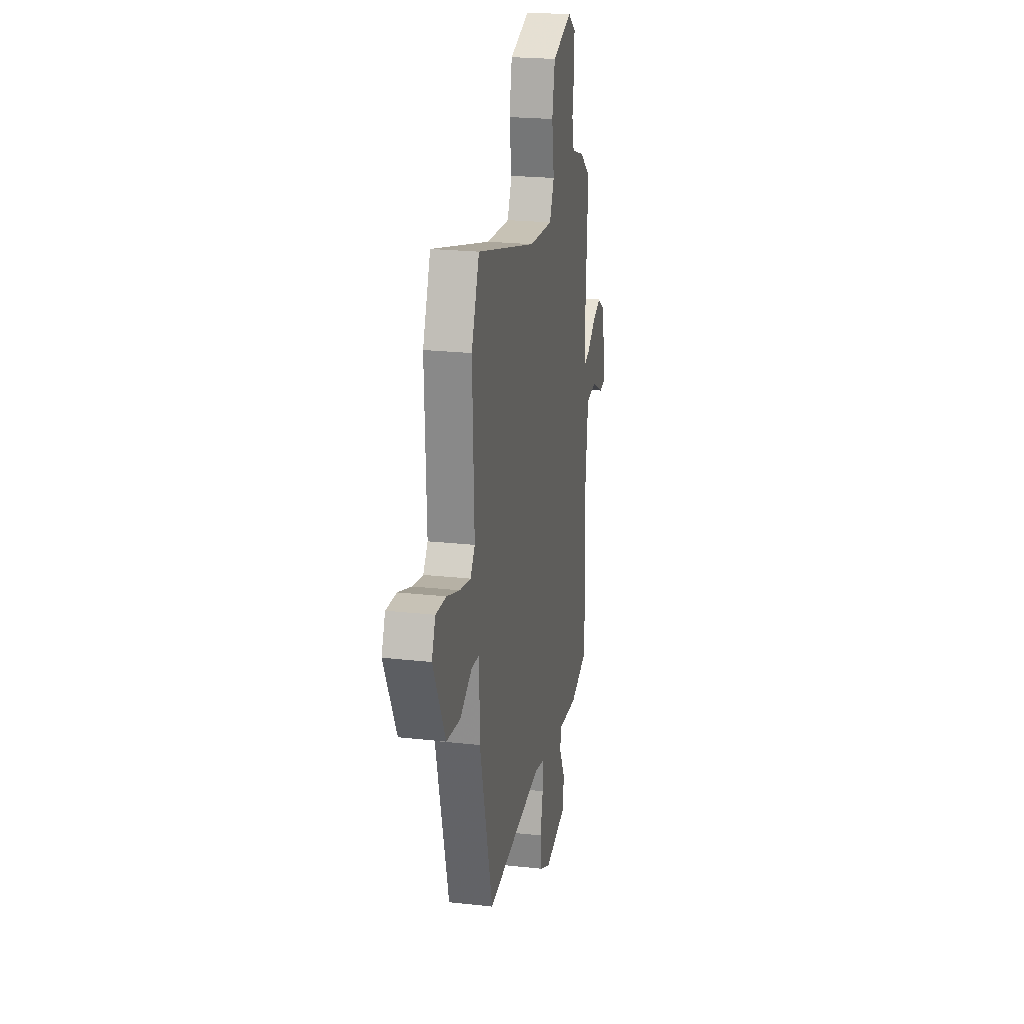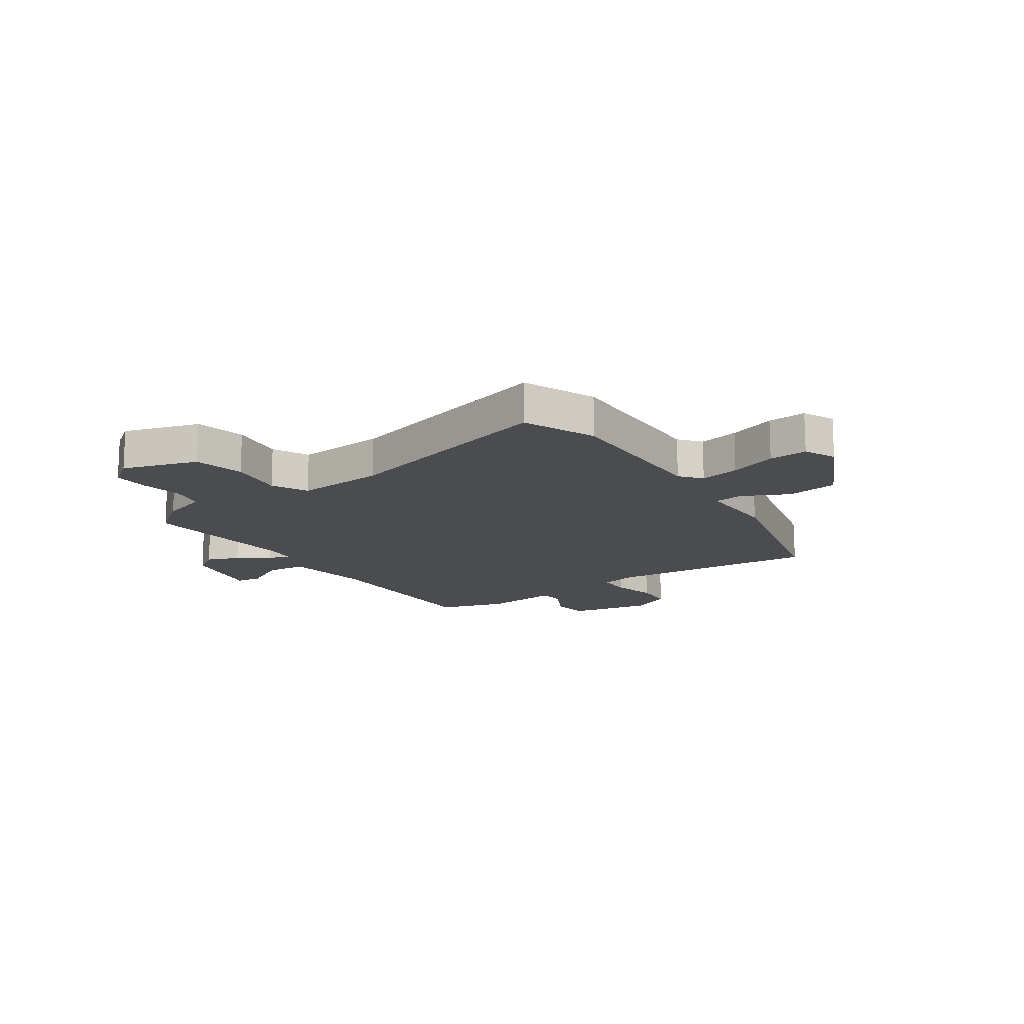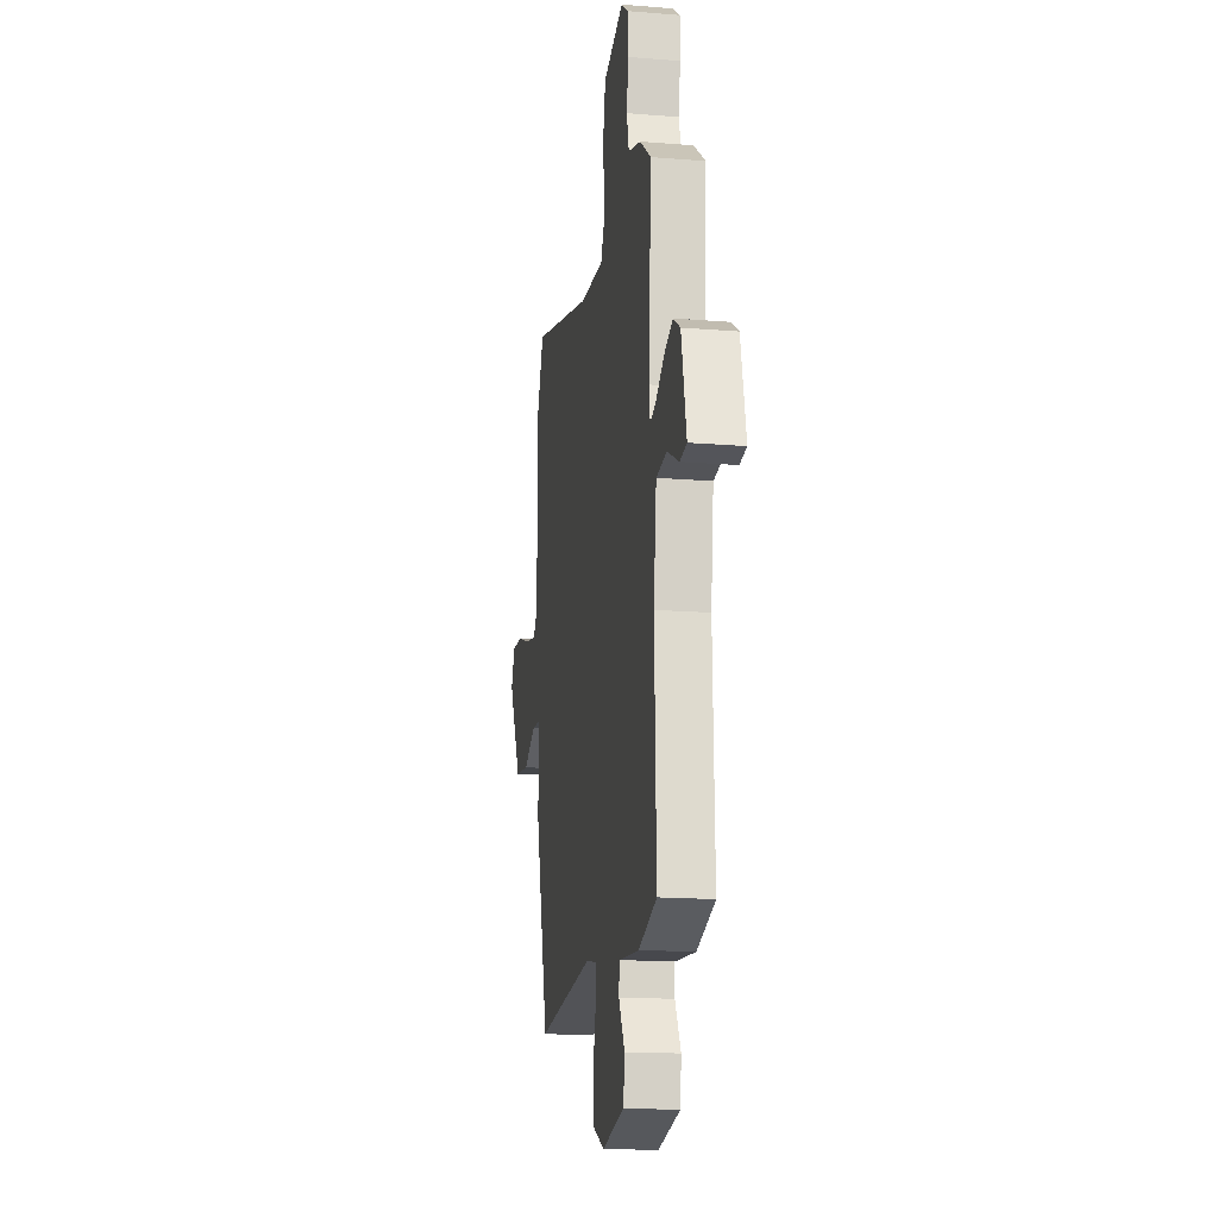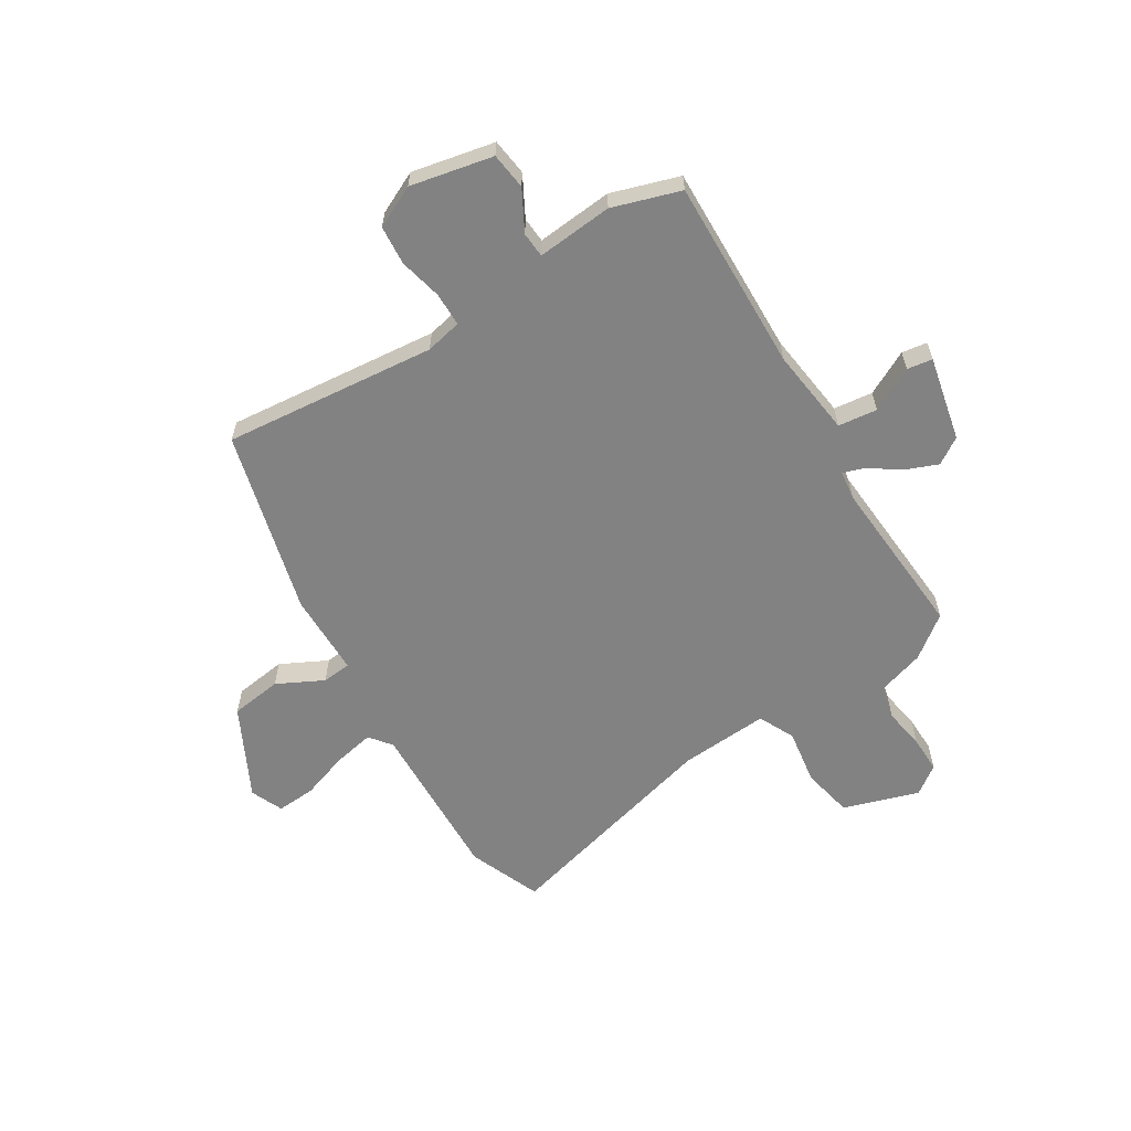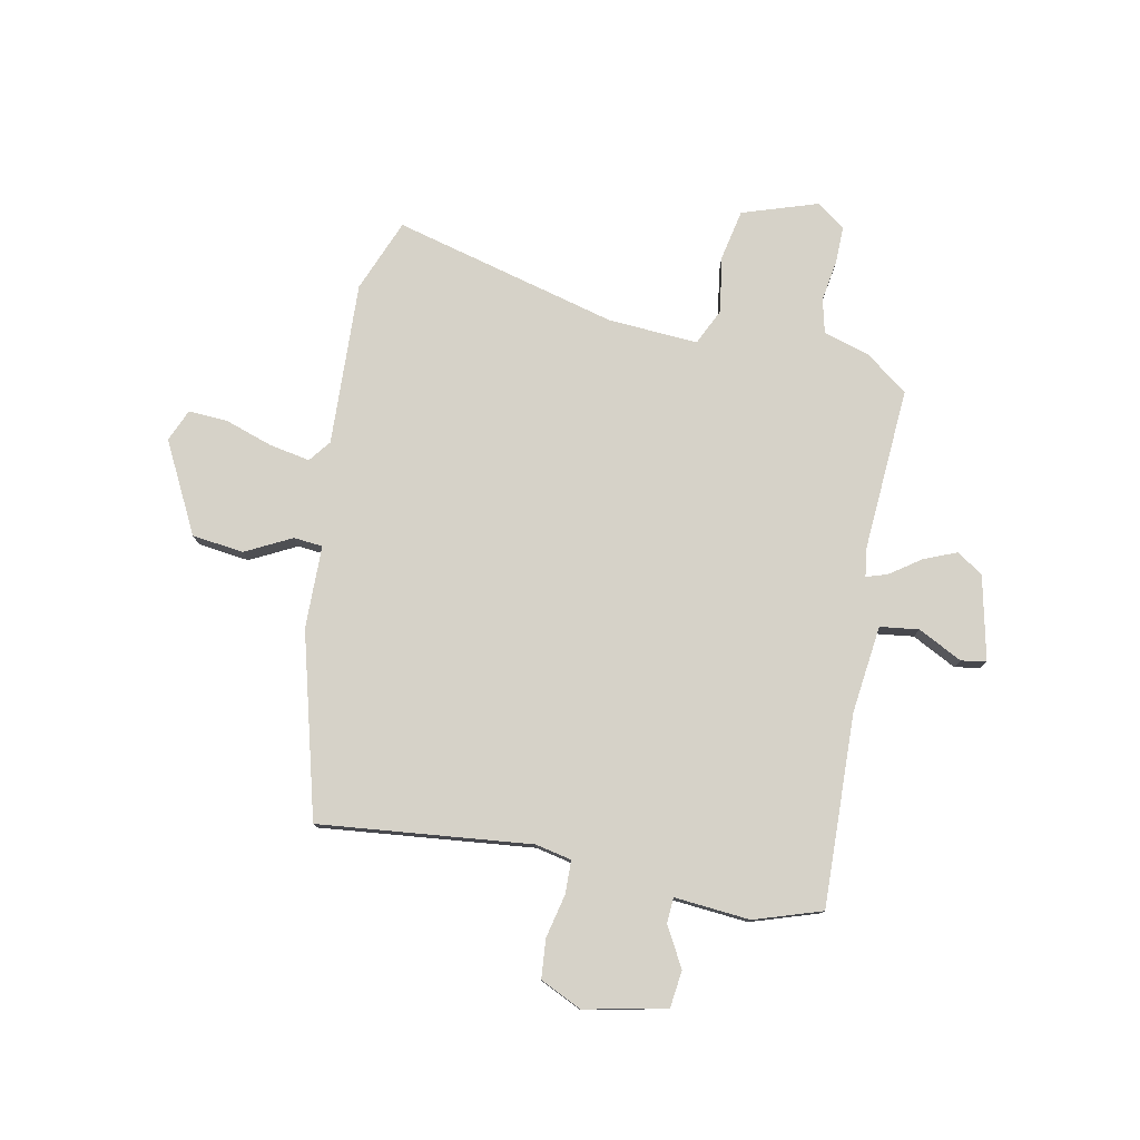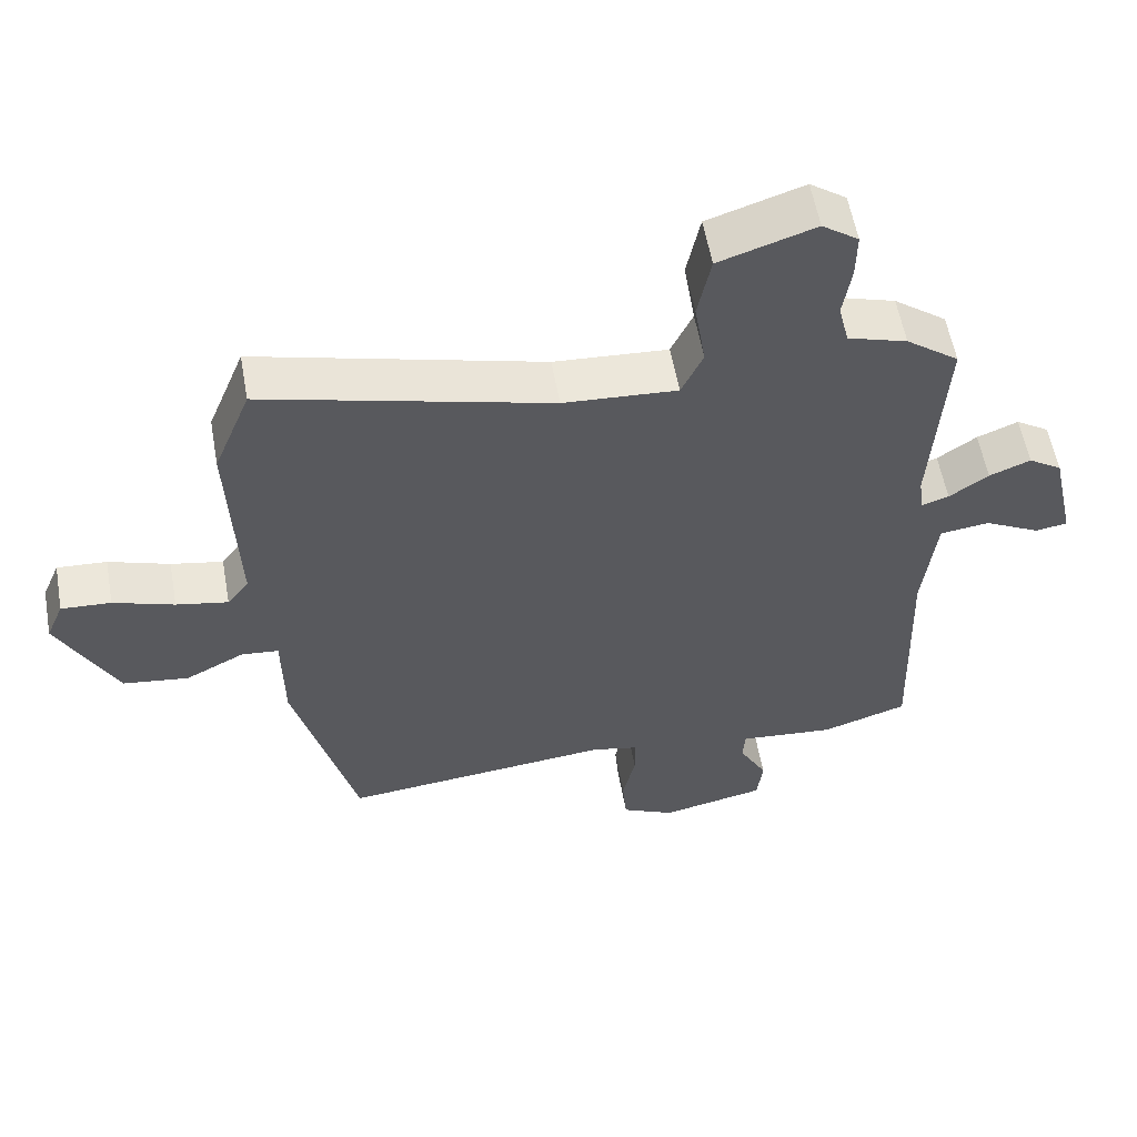
<metadata>
{"format":"obj","ext":"obj","renderer":"f3d","projection":"perspective","resolution":1024,"background":"white","views":[{"elev":22.3,"azim":100.9,"up":"+Z"},{"elev":-14.9,"azim":35.3,"up":"+Y"},{"elev":-16.6,"azim":-99.4,"up":"+Z"},{"elev":-60.8,"azim":-148.0,"up":"+Y"},{"elev":78.2,"azim":-168.8,"up":"+Y"},{"elev":57.0,"azim":169.9,"up":"+Z"}]}
</metadata>
<code>
v -0.522 0.07 -0.467
v -0.511 0.07 -0.117
v -0.53 0.07 0.043
v -0.601 0.07 0.052
v -0.681 0.07 0.011
v -0.727 0.07 0.018
v -0.693 0.07 0.172
v -0.645 0.07 0.203
v -0.586 0.07 0.179
v -0.53 0.07 0.14
v -0.491 0.07 0.127
v -0.484 0.07 0.18
v -0.503 0.07 0.477
v -0.427 0.07 0.534
v -0.342 0.07 0.56
v -0.327 0.07 0.622
v -0.339 0.07 0.698
v -0.34 0.07 0.765
v -0.288 0.07 0.802
v -0.151 0.07 0.757
v -0.132 0.07 0.664
v -0.148 0.07 0.563
v -0.117 0.07 0.497
v 0.046 0.07 0.507
v 0.455 0.07 0.613
v 0.508 0.07 0.481
v 0.496 0.07 0.184
v 0.527 0.07 0.144
v 0.601 0.07 0.158
v 0.688 0.07 0.187
v 0.759 0.07 0.191
v 0.784 0.07 0.132
v 0.7 0.07 -0.032
v 0.606 0.07 -0.044
v 0.522 0.07 -0.001
v 0.469 0.07 -0.006
v 0.467 0.07 -0.157
v 0.378 0.07 -0.492
v -0.009 0.07 -0.452
v -0.075 0.07 -0.466
v -0.076 0.07 -0.527
v -0.058 0.07 -0.606
v -0.064 0.07 -0.677
v -0.14 0.07 -0.713
v -0.29 0.07 -0.681
v -0.298 0.07 -0.614
v -0.258 0.07 -0.541
v -0.261 0.07 -0.495
v -0.399 0.07 -0.507
v -0.522 0 -0.467
v -0.511 0 -0.117
v -0.53 0 0.043
v -0.601 0 0.052
v -0.681 0 0.011
v -0.727 0 0.018
v -0.693 0 0.172
v -0.645 0 0.203
v -0.586 0 0.179
v -0.53 0 0.14
v -0.491 0 0.127
v -0.484 0 0.18
v -0.503 0 0.477
v -0.427 0 0.534
v -0.342 0 0.56
v -0.327 0 0.622
v -0.339 0 0.698
v -0.34 0 0.765
v -0.288 0 0.802
v -0.151 0 0.757
v -0.132 0 0.664
v -0.148 0 0.563
v -0.117 0 0.497
v 0.046 0 0.507
v 0.455 0 0.613
v 0.508 0 0.481
v 0.496 0 0.184
v 0.527 0 0.144
v 0.601 0 0.158
v 0.688 0 0.187
v 0.759 0 0.191
v 0.784 0 0.132
v 0.7 0 -0.032
v 0.606 0 -0.044
v 0.522 0 -0.001
v 0.469 0 -0.006
v 0.467 0 -0.157
v 0.378 0 -0.492
v -0.009 0 -0.452
v -0.075 0 -0.466
v -0.076 0 -0.527
v -0.058 0 -0.606
v -0.064 0 -0.677
v -0.14 0 -0.713
v -0.29 0 -0.681
v -0.298 0 -0.614
v -0.258 0 -0.541
v -0.261 0 -0.495
v -0.399 0 -0.507
f 48 49 1 2
f 45 46 47
f 44 45 47
f 43 44 47
f 42 43 47
f 41 42 47
f 40 41 47 48
f 48 2 3
f 40 48 3
f 39 40 3
f 38 39 3
f 37 38 3
f 36 37 3
f 33 34 35
f 32 33 35
f 31 32 35
f 30 31 35
f 29 30 35
f 28 29 35 36
f 36 3 4
f 28 36 4
f 27 28 4
f 24 25 26 27
f 23 24 27
f 20 21 22
f 19 20 22
f 18 19 22
f 17 18 22
f 16 17 22
f 15 16 22 23
f 15 23 27
f 14 15 27
f 13 14 27
f 12 13 27
f 8 9 10
f 7 8 10
f 6 7 10
f 5 6 10
f 4 5 10
f 4 10 11
f 27 4 11
f 11 12 27
f 51 50 98 97
f 96 95 94
f 96 94 93
f 96 93 92
f 96 92 91
f 96 91 90
f 97 96 90 89
f 52 51 97
f 52 97 89
f 52 89 88
f 52 88 87
f 52 87 86
f 52 86 85
f 84 83 82
f 84 82 81
f 84 81 80
f 84 80 79
f 84 79 78
f 85 84 78 77
f 53 52 85
f 53 85 77
f 53 77 76
f 76 75 74 73
f 76 73 72
f 71 70 69
f 71 69 68
f 71 68 67
f 71 67 66
f 71 66 65
f 72 71 65 64
f 76 72 64
f 76 64 63
f 76 63 62
f 76 62 61
f 59 58 57
f 59 57 56
f 59 56 55
f 59 55 54
f 59 54 53
f 60 59 53
f 60 53 76
f 76 61 60
f 1 50 51 2
f 2 51 52 3
f 3 52 53 4
f 4 53 54 5
f 5 54 55 6
f 6 55 56 7
f 7 56 57 8
f 8 57 58 9
f 9 58 59 10
f 10 59 60 11
f 11 60 61 12
f 12 61 62 13
f 13 62 63 14
f 14 63 64 15
f 15 64 65 16
f 16 65 66 17
f 17 66 67 18
f 18 67 68 19
f 19 68 69 20
f 20 69 70 21
f 21 70 71 22
f 22 71 72 23
f 23 72 73 24
f 24 73 74 25
f 25 74 75 26
f 26 75 76 27
f 27 76 77 28
f 28 77 78 29
f 29 78 79 30
f 30 79 80 31
f 31 80 81 32
f 32 81 82 33
f 33 82 83 34
f 34 83 84 35
f 35 84 85 36
f 36 85 86 37
f 37 86 87 38
f 38 87 88 39
f 39 88 89 40
f 40 89 90 41
f 41 90 91 42
f 42 91 92 43
f 43 92 93 44
f 44 93 94 45
f 45 94 95 46
f 46 95 96 47
f 47 96 97 48
f 48 97 98 49
f 49 98 50 1

</code>
